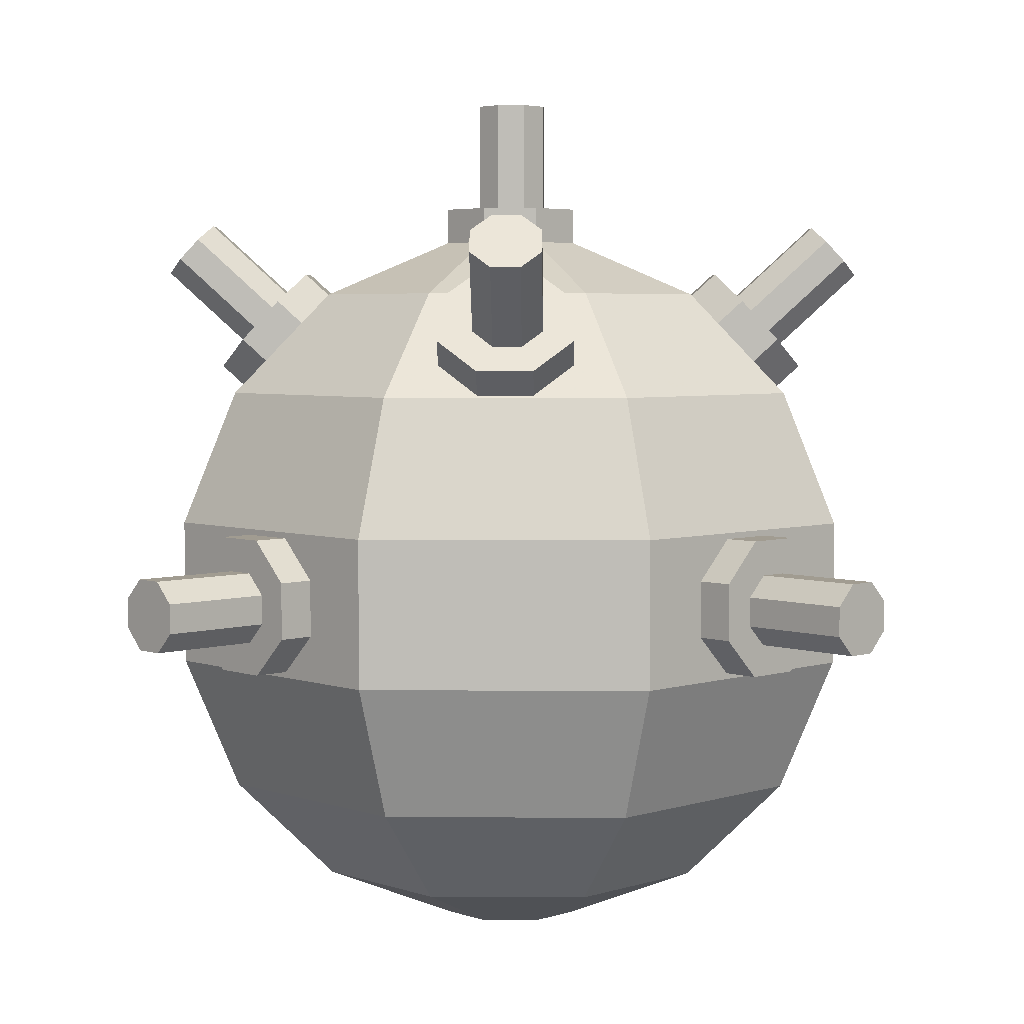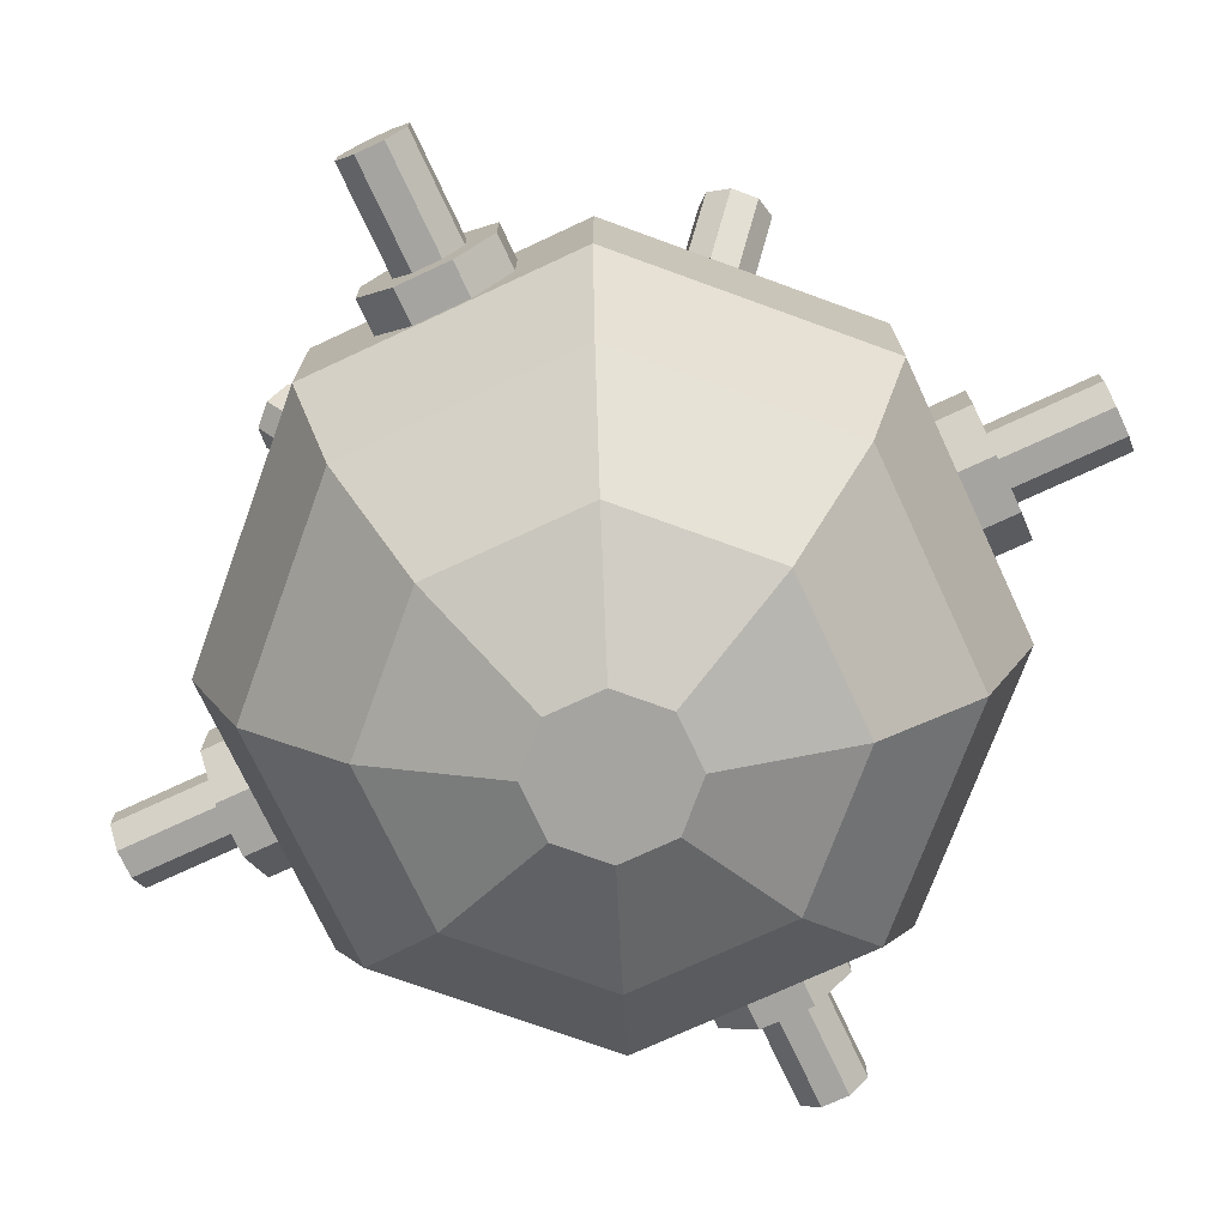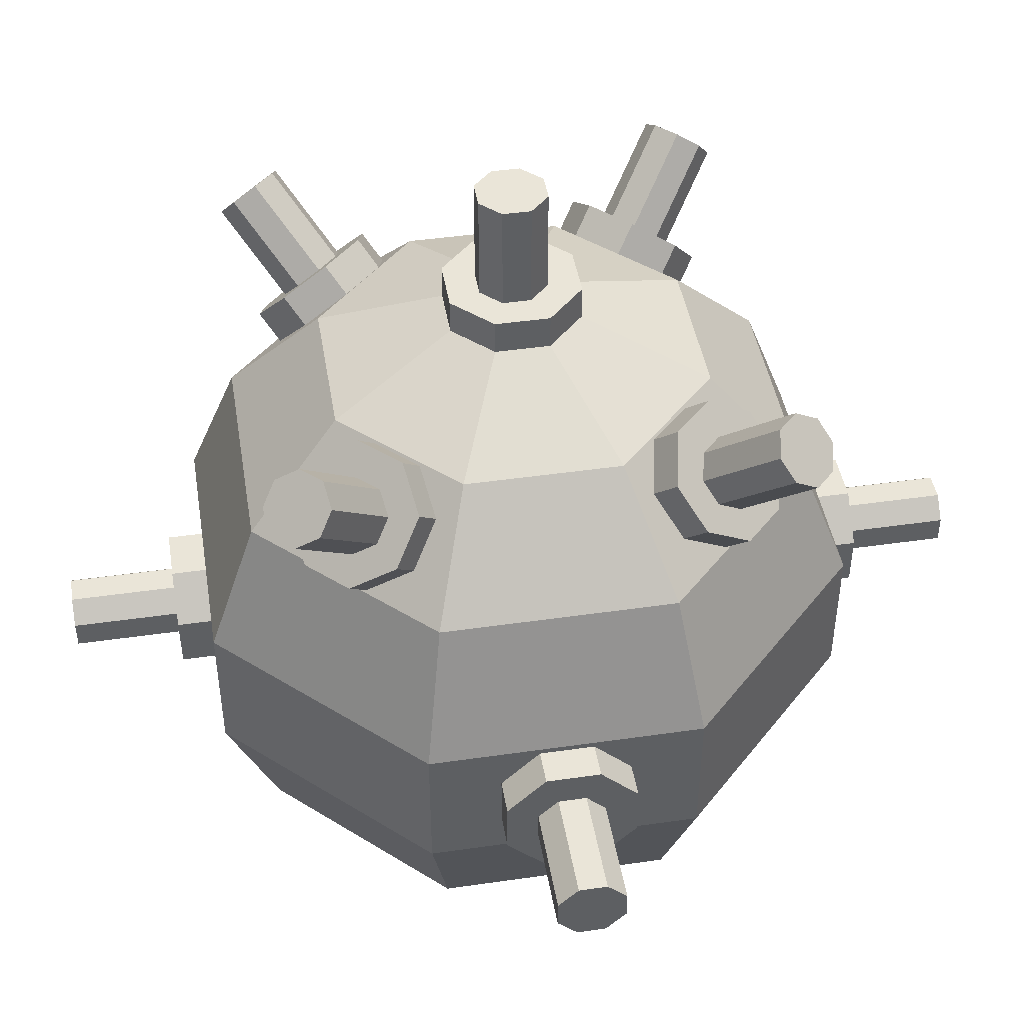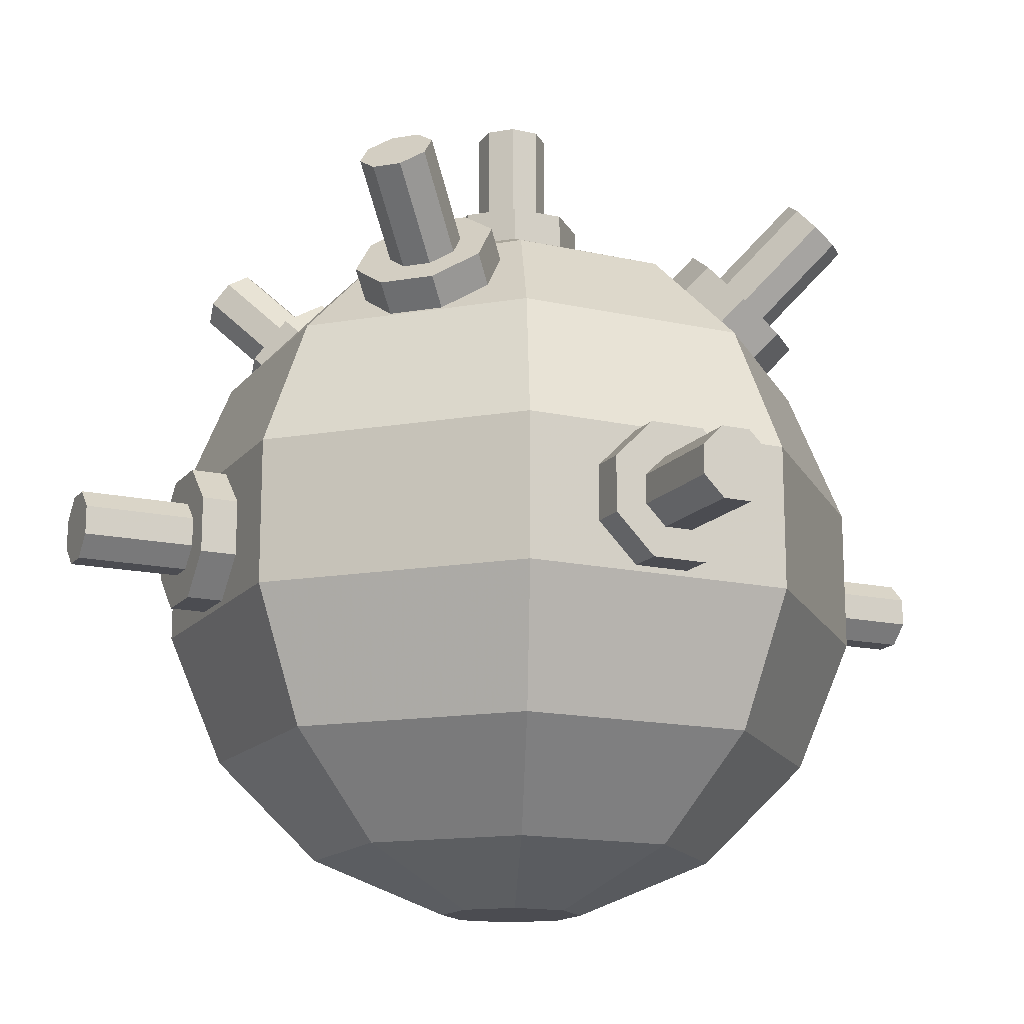
<metadata>
{"format":"obj","ext":"obj","renderer":"f3d","projection":"perspective","resolution":1024,"background":"white","views":[{"elev":4.5,"azim":-178.9,"up":"+Y"},{"elev":-73.3,"azim":160.0,"up":"+Y"},{"elev":44.8,"azim":-144.5,"up":"+Y"},{"elev":-15.5,"azim":-160.3,"up":"+Y"}]}
</metadata>
<code>
o Sphere.002_Sphere.005
v -0.2876 0.25 -0.03493
v -0.3824 0.3377 -0.03493
v -0.2717 0.2671 -0.01162
v -0.3666 0.3549 -0.01162
v -0.2717 0.2671 0.02135
v -0.3666 0.3549 0.02135
v -0.2876 0.25 0.04467
v -0.3824 0.3377 0.04467
v -0.31 0.2258 0.04467
v -0.4048 0.3135 0.04467
v -0.3258 0.2087 0.02135
v -0.4207 0.2964 0.02135
v -0.3258 0.2087 -0.01162
v -0.4207 0.2964 -0.01162
v -0.31 0.2258 -0.03493
v -0.4048 0.3135 -0.03493
v -0.2459 0.2356 -0.07148
v -0.2766 0.264 -0.07148
v -0.2152 0.2689 -0.02621
v -0.2459 0.2973 -0.02621
v -0.2152 0.2689 0.03781
v -0.2459 0.2973 0.03781
v -0.2459 0.2356 0.08309
v -0.2766 0.264 0.08309
v -0.2894 0.1887 0.08309
v -0.3201 0.2171 0.08309
v -0.3201 0.1554 0.03781
v -0.3508 0.1838 0.03781
v -0.3201 0.1554 -0.02621
v -0.3508 0.1838 -0.02621
v -0.2894 0.1887 -0.07148
v -0.3201 0.2171 -0.07148
v 0.3238 0.2289 -0.03493
v 0.4188 0.3165 -0.03493
v 0.3396 0.2118 -0.01162
v 0.4346 0.2994 -0.01162
v 0.3396 0.2118 0.02135
v 0.4346 0.2994 0.02135
v 0.3238 0.2289 0.04467
v 0.4188 0.3165 0.04467
v 0.3014 0.2532 0.04467
v 0.3965 0.3408 0.04467
v 0.2856 0.2703 0.02135
v 0.3807 0.3579 0.02135
v 0.2856 0.2703 -0.01162
v 0.3807 0.3579 -0.01162
v 0.3014 0.2532 -0.03493
v 0.3965 0.3408 -0.03493
v 0.3062 0.1886 -0.07148
v 0.337 0.2169 -0.07148
v 0.3369 0.1553 -0.02621
v 0.3676 0.1836 -0.02621
v 0.3369 0.1553 0.03781
v 0.3676 0.1836 0.03781
v 0.3062 0.1886 0.08309
v 0.337 0.2169 0.08309
v 0.2628 0.2356 0.08309
v 0.2936 0.264 0.08309
v 0.2321 0.2689 0.03781
v 0.2629 0.2973 0.03781
v 0.2321 0.2689 -0.02621
v 0.2629 0.2973 -0.02621
v 0.2628 0.2356 -0.07148
v 0.2936 0.264 -0.07148
v 0.3415 -0.1005 0.2824
v 0.4329 -0.1005 0.3738
v 0.325 -0.1238 0.2989
v 0.4164 -0.1238 0.3903
v 0.3017 -0.1238 0.3222
v 0.3931 -0.1238 0.4136
v 0.2852 -0.1005 0.3387
v 0.3766 -0.1005 0.4301
v 0.2852 -0.06756 0.3387
v 0.3766 -0.06756 0.4301
v 0.3017 -0.04424 0.3222
v 0.3931 -0.04424 0.4136
v 0.325 -0.04424 0.2989
v 0.4164 -0.04424 0.3903
v 0.3415 -0.06756 0.2824
v 0.4329 -0.06756 0.3738
v 0.3389 -0.1183 0.2281
v 0.3684 -0.1183 0.2577
v 0.3069 -0.1636 0.2601
v 0.3364 -0.1636 0.2897
v 0.2616 -0.1636 0.3054
v 0.2912 -0.1636 0.3349
v 0.2296 -0.1183 0.3374
v 0.2592 -0.1183 0.3669
v 0.2296 -0.05429 0.3374
v 0.2592 -0.05429 0.3669
v 0.2616 -0.009016 0.3054
v 0.2912 -0.009016 0.3349
v 0.3069 -0.009016 0.2601
v 0.3364 -0.009016 0.2897
v 0.3389 -0.05429 0.2281
v 0.3684 -0.05429 0.2577
v -0.2675 -0.07207 -0.3266
v -0.3589 -0.07207 -0.418
v -0.284 -0.04875 -0.3101
v -0.3754 -0.04875 -0.4015
v -0.3073 -0.04875 -0.2868
v -0.3987 -0.04875 -0.3782
v -0.3238 -0.07207 -0.2703
v -0.4152 -0.07207 -0.3617
v -0.3238 -0.105 -0.2703
v -0.4152 -0.105 -0.3617
v -0.3073 -0.1283 -0.2868
v -0.3987 -0.1283 -0.3782
v -0.284 -0.1283 -0.3101
v -0.3754 -0.1283 -0.4015
v -0.2675 -0.105 -0.3266
v -0.3589 -0.105 -0.418
v -0.2132 -0.05429 -0.324
v -0.2427 -0.05429 -0.3535
v -0.2452 -0.009016 -0.2919
v -0.2748 -0.009016 -0.3215
v -0.2904 -0.009016 -0.2467
v -0.32 -0.009016 -0.2762
v -0.3225 -0.05429 -0.2147
v -0.352 -0.05429 -0.2442
v -0.3225 -0.1183 -0.2147
v -0.352 -0.1183 -0.2442
v -0.2904 -0.1636 -0.2467
v -0.32 -0.1636 -0.2762
v -0.2452 -0.1636 -0.2919
v -0.2748 -0.1636 -0.3215
v -0.2132 -0.1183 -0.324
v -0.2427 -0.1183 -0.3535
v 0.3228 -0.127 -0.2877
v 0.4142 -0.127 -0.3791
v 0.3393 -0.1037 -0.2713
v 0.4307 -0.1037 -0.3626
v 0.3393 -0.07075 -0.2713
v 0.4307 -0.07075 -0.3626
v 0.3228 -0.04743 -0.2877
v 0.4142 -0.04743 -0.3791
v 0.2995 -0.04743 -0.3111
v 0.3909 -0.04743 -0.4024
v 0.283 -0.07075 -0.3275
v 0.3744 -0.07075 -0.4189
v 0.283 -0.1037 -0.3275
v 0.3744 -0.1037 -0.4189
v 0.2995 -0.127 -0.3111
v 0.3909 -0.127 -0.4024
v 0.3069 -0.1636 -0.2467
v 0.3364 -0.1636 -0.2762
v 0.3389 -0.1183 -0.2147
v 0.3684 -0.1183 -0.2442
v 0.3389 -0.05429 -0.2147
v 0.3684 -0.05429 -0.2442
v 0.3069 -0.009016 -0.2467
v 0.3364 -0.009016 -0.2762
v 0.2616 -0.009016 -0.2919
v 0.2912 -0.009016 -0.3215
v 0.2296 -0.05429 -0.324
v 0.2592 -0.05429 -0.3535
v 0.2296 -0.1183 -0.324
v 0.2592 -0.1183 -0.3535
v 0.2616 -0.1636 -0.2919
v 0.2912 -0.1636 -0.3215
v -0.2862 -0.04556 0.3213
v -0.3776 -0.04556 0.4127
v -0.2698 -0.06888 0.3378
v -0.3611 -0.06888 0.4292
v -0.2698 -0.1018 0.3378
v -0.3611 -0.1018 0.4292
v -0.2862 -0.1252 0.3213
v -0.3776 -0.1252 0.4127
v -0.3096 -0.1252 0.298
v -0.4009 -0.1252 0.3894
v -0.326 -0.1018 0.2815
v -0.4174 -0.1018 0.3729
v -0.326 -0.06888 0.2815
v -0.4174 -0.06888 0.3729
v -0.3096 -0.04556 0.298
v -0.4009 -0.04556 0.3894
v -0.2452 -0.009016 0.3054
v -0.2748 -0.009016 0.3349
v -0.2132 -0.05429 0.3374
v -0.2427 -0.05429 0.3669
v -0.2132 -0.1183 0.3374
v -0.2427 -0.1183 0.3669
v -0.2452 -0.1636 0.3054
v -0.2748 -0.1636 0.3349
v -0.2904 -0.1636 0.2601
v -0.32 -0.1636 0.2897
v -0.3225 -0.1183 0.2281
v -0.352 -0.1183 0.2577
v -0.3225 -0.05429 0.2281
v -0.352 -0.05429 0.2577
v -0.2904 -0.009016 0.2601
v -0.32 -0.009016 0.2897
v 0.04707 0.3761 -0.01203
v 0.04707 0.5053 -0.01203
v 0.04707 0.3761 0.02094
v 0.04707 0.5053 0.02094
v 0.02376 0.3761 0.04426
v 0.02376 0.5053 0.04426
v -0.009213 0.3761 0.04426
v -0.009213 0.5053 0.04426
v -0.03253 0.3761 0.02094
v -0.03253 0.5053 0.02094
v -0.03253 0.3761 -0.01203
v -0.03253 0.5053 -0.01203
v -0.009213 0.3761 -0.03534
v -0.009213 0.5053 -0.03534
v 0.02376 0.3761 -0.03534
v 0.02376 0.5053 -0.03534
v 0.08549 0.3358 -0.0253
v 0.08549 0.3776 -0.0253
v 0.08549 0.3358 0.03872
v 0.08549 0.3776 0.03872
v 0.04022 0.3358 0.08399
v 0.04022 0.3776 0.08399
v -0.0238 0.3358 0.08399
v -0.0238 0.3776 0.08399
v -0.06908 0.3358 0.03872
v -0.06908 0.3776 0.03872
v -0.06908 0.3358 -0.0253
v -0.06908 0.3776 -0.0253
v -0.0238 0.3358 -0.07057
v -0.0238 0.3776 -0.07057
v 0.04022 0.3358 -0.07057
v 0.04022 0.3776 -0.07057
v -0.02396 0.3362 -0.07094
v -0.08338 0.2719 -0.2144
v -0.1289 0.153 -0.3242
v -0.1535 -0.002255 -0.3836
v -0.1535 -0.1703 -0.3836
v -0.1289 -0.3256 -0.3242
v -0.08338 -0.4445 -0.2144
v -0.02396 -0.5088 -0.07093
v 0.04037 0.3362 -0.07094
v 0.09979 0.2719 -0.2144
v 0.1453 0.153 -0.3242
v 0.1699 -0.002255 -0.3836
v 0.1699 -0.1703 -0.3836
v 0.1453 -0.3256 -0.3242
v 0.09979 -0.4445 -0.2144
v 0.04037 -0.5088 -0.07093
v 0.08585 0.3362 -0.02545
v 0.2293 0.2719 -0.08488
v 0.3391 0.153 -0.1304
v 0.3986 -0.002255 -0.155
v 0.3986 -0.1703 -0.155
v 0.3391 -0.3256 -0.1304
v 0.2293 -0.4445 -0.08488
v 0.08585 -0.5088 -0.02545
v 0.08585 0.3362 0.03887
v 0.2293 0.2719 0.0983
v 0.3391 0.153 0.1438
v 0.3986 -0.002254 0.1684
v 0.3986 -0.1703 0.1684
v 0.3391 -0.3256 0.1438
v 0.2293 -0.4445 0.0983
v 0.08585 -0.5088 0.03887
v 0.04037 0.3362 0.08435
v 0.09979 0.2719 0.2278
v 0.1453 0.153 0.3376
v 0.1699 -0.002254 0.3971
v 0.1699 -0.1703 0.3971
v 0.1453 -0.3256 0.3376
v 0.09979 -0.4445 0.2278
v 0.04037 -0.5088 0.08435
v -0.02396 0.3362 0.08435
v -0.08338 0.2719 0.2278
v -0.1289 0.153 0.3376
v -0.1535 -0.002254 0.3971
v -0.1535 -0.1703 0.3971
v -0.1289 -0.3256 0.3376
v -0.08338 -0.4445 0.2278
v -0.02396 -0.5088 0.08435
v -0.06944 0.3362 0.03887
v -0.2129 0.2719 0.0983
v -0.3227 0.153 0.1438
v -0.3821 -0.002254 0.1684
v -0.3821 -0.1703 0.1684
v -0.3227 -0.3256 0.1438
v -0.2129 -0.4445 0.0983
v -0.06944 -0.5088 0.03887
v -0.06944 0.3362 -0.02545
v -0.2129 0.2719 -0.08488
v -0.3227 0.153 -0.1304
v -0.3821 -0.002255 -0.155
v -0.3821 -0.1703 -0.155
v -0.3227 -0.3256 -0.1304
v -0.2129 -0.4445 -0.08488
v -0.06944 -0.5088 -0.02545
v 0.0225 0.2095 -0.326
v 0.0225 0.2973 -0.4208
v 0.04582 0.2266 -0.3102
v 0.04582 0.3144 -0.405
v 0.04582 0.2508 -0.2878
v 0.04582 0.3386 -0.3826
v 0.0225 0.2679 -0.2719
v 0.0225 0.3557 -0.3667
v -0.01047 0.2679 -0.2719
v -0.01047 0.3557 -0.3667
v -0.03378 0.2508 -0.2878
v -0.03378 0.3386 -0.3826
v -0.03378 0.2266 -0.3102
v -0.03378 0.3144 -0.405
v -0.01047 0.2095 -0.326
v -0.01047 0.2973 -0.4208
v 0.04028 0.1553 -0.3213
v 0.04028 0.1837 -0.352
v 0.08555 0.1885 -0.2906
v 0.08555 0.2169 -0.3212
v 0.08555 0.2355 -0.247
v 0.08555 0.2639 -0.2777
v 0.04028 0.2687 -0.2163
v 0.04028 0.2971 -0.2469
v -0.02374 0.2687 -0.2163
v -0.02374 0.2971 -0.2469
v -0.06901 0.2355 -0.247
v -0.06901 0.2639 -0.2777
v -0.06901 0.1885 -0.2906
v -0.06901 0.2169 -0.3212
v -0.02374 0.1553 -0.3213
v -0.02374 0.1837 -0.352
v 0.05103 0.2701 0.2836
v 0.05103 0.3582 0.3782
v 0.07434 0.2531 0.2995
v 0.07434 0.3411 0.3941
v 0.07434 0.2289 0.3219
v 0.07434 0.3169 0.4166
v 0.05103 0.2118 0.3378
v 0.05103 0.2999 0.4324
v 0.01805 0.2118 0.3378
v 0.01805 0.2999 0.4324
v -0.00526 0.2289 0.3219
v -0.00526 0.3169 0.4166
v -0.00526 0.2531 0.2995
v -0.00526 0.3411 0.3941
v 0.01805 0.2701 0.2836
v 0.01805 0.3582 0.3782
v 0.0688 0.2694 0.2292
v 0.0688 0.2979 0.2598
v 0.1141 0.2363 0.26
v 0.1141 0.2648 0.2907
v 0.1141 0.1894 0.3036
v 0.1141 0.2179 0.3343
v 0.0688 0.1563 0.3345
v 0.0688 0.1848 0.3651
v 0.004782 0.1563 0.3345
v 0.004782 0.1848 0.3651
v -0.04049 0.1894 0.3036
v -0.04049 0.2179 0.3343
v -0.04049 0.2363 0.26
v -0.04049 0.2648 0.2907
v 0.004782 0.2694 0.2292
v 0.004782 0.2979 0.2598
f 1 2 4 3
f 3 4 6 5
f 5 6 8 7
f 7 8 10 9
f 9 10 12 11
f 11 12 14 13
f 4 2 16 14 12 10 8 6
f 15 16 2 1
f 13 14 16 15
f 1 3 5 7 9 11 13 15
f 17 18 20 19
f 19 20 22 21
f 21 22 24 23
f 23 24 26 25
f 25 26 28 27
f 27 28 30 29
f 20 18 32 30 28 26 24 22
f 31 32 18 17
f 29 30 32 31
f 17 19 21 23 25 27 29 31
f 33 34 36 35
f 35 36 38 37
f 37 38 40 39
f 39 40 42 41
f 41 42 44 43
f 43 44 46 45
f 36 34 48 46 44 42 40 38
f 47 48 34 33
f 45 46 48 47
f 33 35 37 39 41 43 45 47
f 49 50 52 51
f 51 52 54 53
f 53 54 56 55
f 55 56 58 57
f 57 58 60 59
f 59 60 62 61
f 52 50 64 62 60 58 56 54
f 63 64 50 49
f 61 62 64 63
f 49 51 53 55 57 59 61 63
f 65 66 68 67
f 67 68 70 69
f 69 70 72 71
f 71 72 74 73
f 73 74 76 75
f 75 76 78 77
f 68 66 80 78 76 74 72 70
f 79 80 66 65
f 77 78 80 79
f 65 67 69 71 73 75 77 79
f 81 82 84 83
f 83 84 86 85
f 85 86 88 87
f 87 88 90 89
f 89 90 92 91
f 91 92 94 93
f 84 82 96 94 92 90 88 86
f 95 96 82 81
f 93 94 96 95
f 81 83 85 87 89 91 93 95
f 97 98 100 99
f 99 100 102 101
f 101 102 104 103
f 103 104 106 105
f 105 106 108 107
f 107 108 110 109
f 100 98 112 110 108 106 104 102
f 111 112 98 97
f 109 110 112 111
f 97 99 101 103 105 107 109 111
f 113 114 116 115
f 115 116 118 117
f 117 118 120 119
f 119 120 122 121
f 121 122 124 123
f 123 124 126 125
f 116 114 128 126 124 122 120 118
f 127 128 114 113
f 125 126 128 127
f 113 115 117 119 121 123 125 127
f 129 130 132 131
f 131 132 134 133
f 133 134 136 135
f 135 136 138 137
f 137 138 140 139
f 139 140 142 141
f 132 130 144 142 140 138 136 134
f 143 144 130 129
f 141 142 144 143
f 129 131 133 135 137 139 141 143
f 145 146 148 147
f 147 148 150 149
f 149 150 152 151
f 151 152 154 153
f 153 154 156 155
f 155 156 158 157
f 148 146 160 158 156 154 152 150
f 159 160 146 145
f 157 158 160 159
f 145 147 149 151 153 155 157 159
f 161 162 164 163
f 163 164 166 165
f 165 166 168 167
f 167 168 170 169
f 169 170 172 171
f 171 172 174 173
f 164 162 176 174 172 170 168 166
f 175 176 162 161
f 173 174 176 175
f 161 163 165 167 169 171 173 175
f 177 178 180 179
f 179 180 182 181
f 181 182 184 183
f 183 184 186 185
f 185 186 188 187
f 187 188 190 189
f 180 178 192 190 188 186 184 182
f 191 192 178 177
f 189 190 192 191
f 177 179 181 183 185 187 189 191
f 193 194 196 195
f 195 196 198 197
f 197 198 200 199
f 199 200 202 201
f 201 202 204 203
f 203 204 206 205
f 196 194 208 206 204 202 200 198
f 207 208 194 193
f 205 206 208 207
f 193 195 197 199 201 203 205 207
f 209 210 212 211
f 211 212 214 213
f 213 214 216 215
f 215 216 218 217
f 217 218 220 219
f 219 220 222 221
f 212 210 224 222 220 218 216 214
f 223 224 210 209
f 221 222 224 223
f 209 211 213 215 217 219 221 223
f 243 235 234 242
f 243 244 236 235
f 246 245 253 254
f 245 237 236 244
f 226 234 235 227
f 230 229 237 238
f 228 236 237 229
f 241 242 234 233
f 246 254 255 247
f 248 247 255 256
f 228 227 235 236
f 240 239 247 248
f 230 238 239 231
f 247 239 238 246
f 244 252 253 245
f 242 250 251 243
f 242 241 249 250
f 232 231 239 240
f 238 237 245 246
f 244 243 251 252
f 270 278 279 271
f 268 276 277 269
f 266 274 275 267
f 266 265 273 274
f 272 271 279 280
f 270 269 277 278
f 268 267 275 276
f 255 263 264 256
f 255 254 262 263
f 263 262 270 271
f 261 269 270 262
f 253 261 262 254
f 261 260 268 269
f 253 252 260 261
f 251 259 260 252
f 259 267 268 260
f 259 258 266 267
f 240 248 256 264 272 280 288 232
f 251 250 258 259
f 249 257 258 250
f 257 265 266 258
f 233 225 281 273 265 257 249 241
f 263 271 272 264
f 274 273 281 282
f 274 282 283 275
f 276 275 283 284
f 276 284 285 277
f 278 277 285 286
f 278 286 287 279
f 280 279 287 288
f 285 229 230 286
f 287 286 230 231
f 287 231 232 288
f 285 284 228 229
f 283 227 228 284
f 283 282 226 227
f 281 225 226 282
f 226 225 233 234
f 289 290 292 291
f 291 292 294 293
f 293 294 296 295
f 295 296 298 297
f 297 298 300 299
f 299 300 302 301
f 292 290 304 302 300 298 296 294
f 303 304 290 289
f 301 302 304 303
f 289 291 293 295 297 299 301 303
f 305 306 308 307
f 307 308 310 309
f 309 310 312 311
f 311 312 314 313
f 313 314 316 315
f 315 316 318 317
f 308 306 320 318 316 314 312 310
f 319 320 306 305
f 317 318 320 319
f 305 307 309 311 313 315 317 319
f 321 322 324 323
f 323 324 326 325
f 325 326 328 327
f 327 328 330 329
f 329 330 332 331
f 331 332 334 333
f 324 322 336 334 332 330 328 326
f 335 336 322 321
f 333 334 336 335
f 321 323 325 327 329 331 333 335
f 337 338 340 339
f 339 340 342 341
f 341 342 344 343
f 343 344 346 345
f 345 346 348 347
f 347 348 350 349
f 340 338 352 350 348 346 344 342
f 351 352 338 337
f 349 350 352 351
f 337 339 341 343 345 347 349 351

</code>
